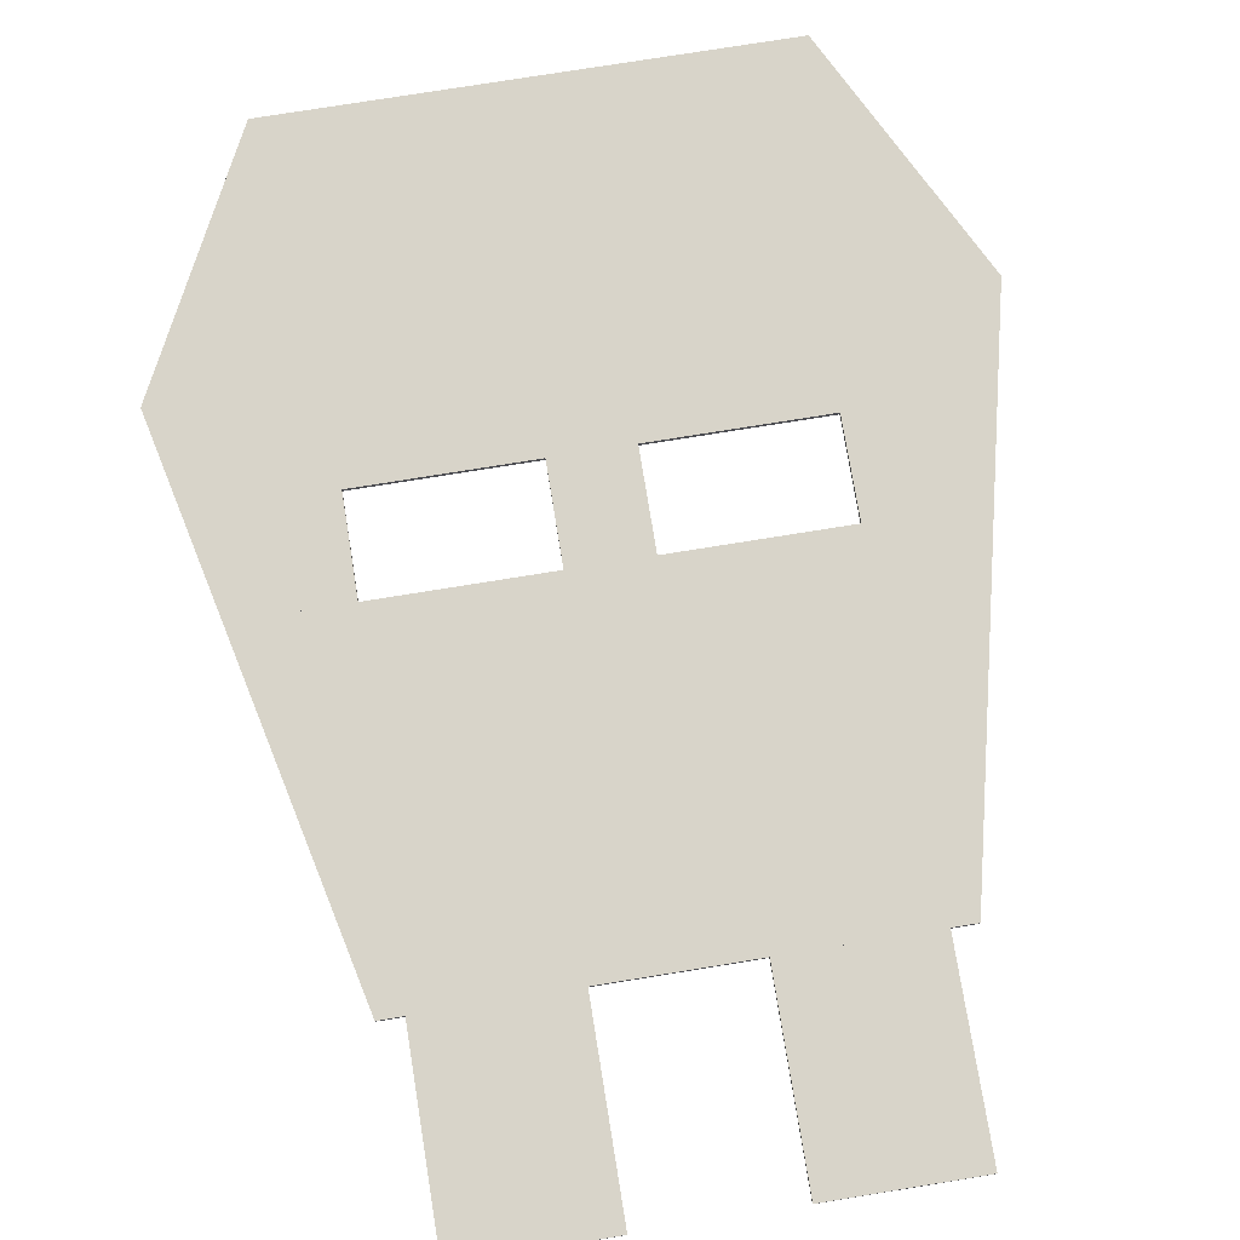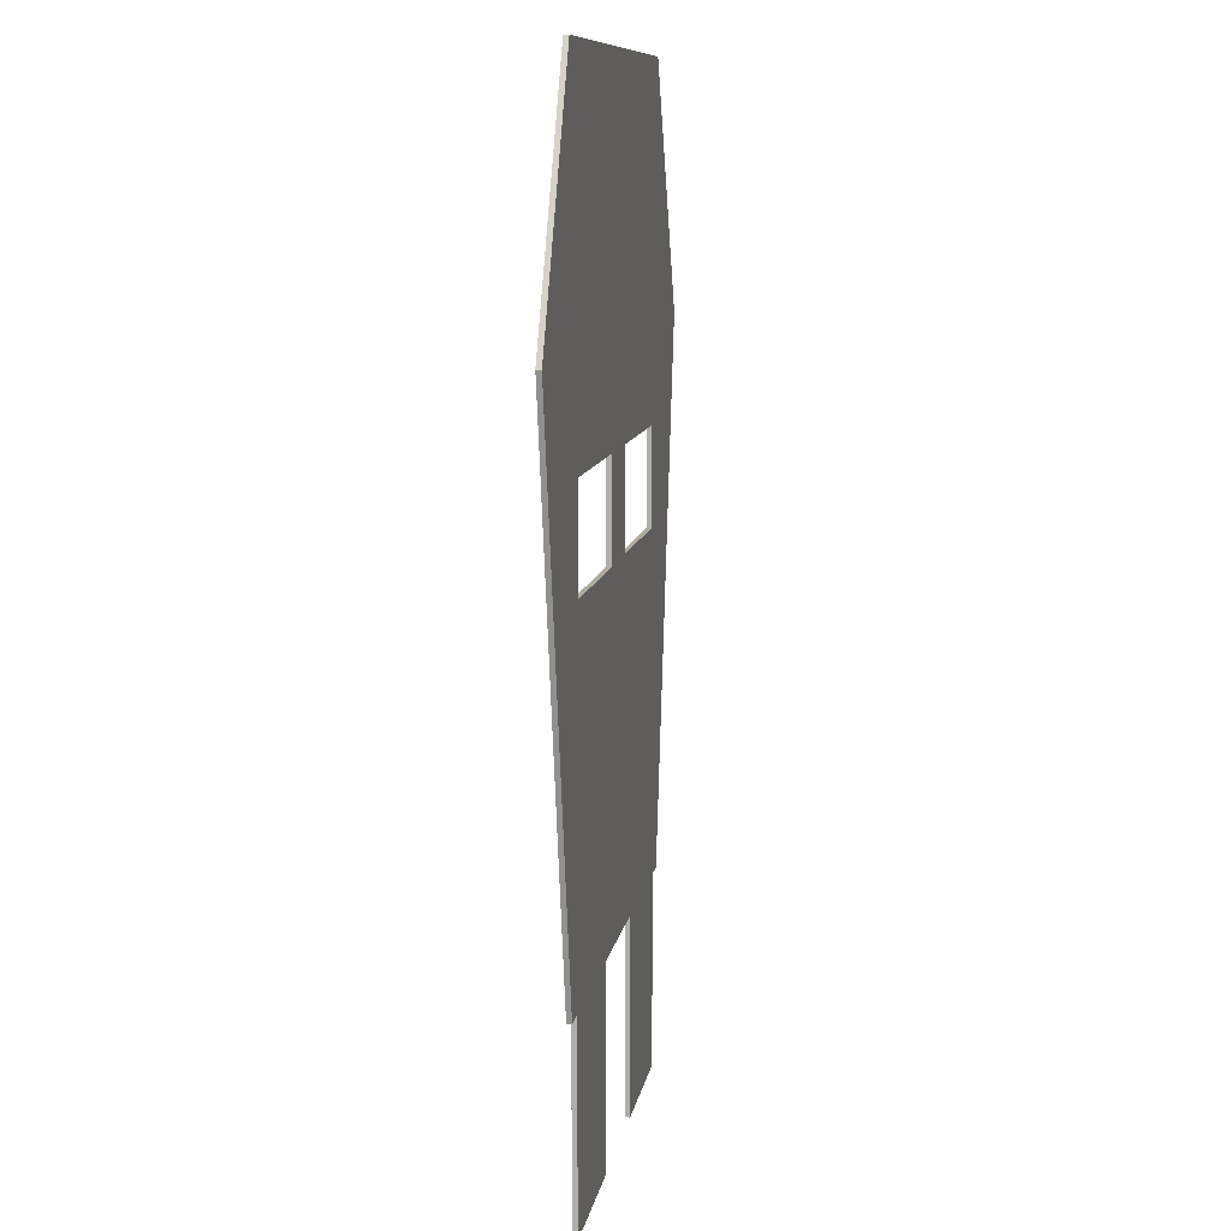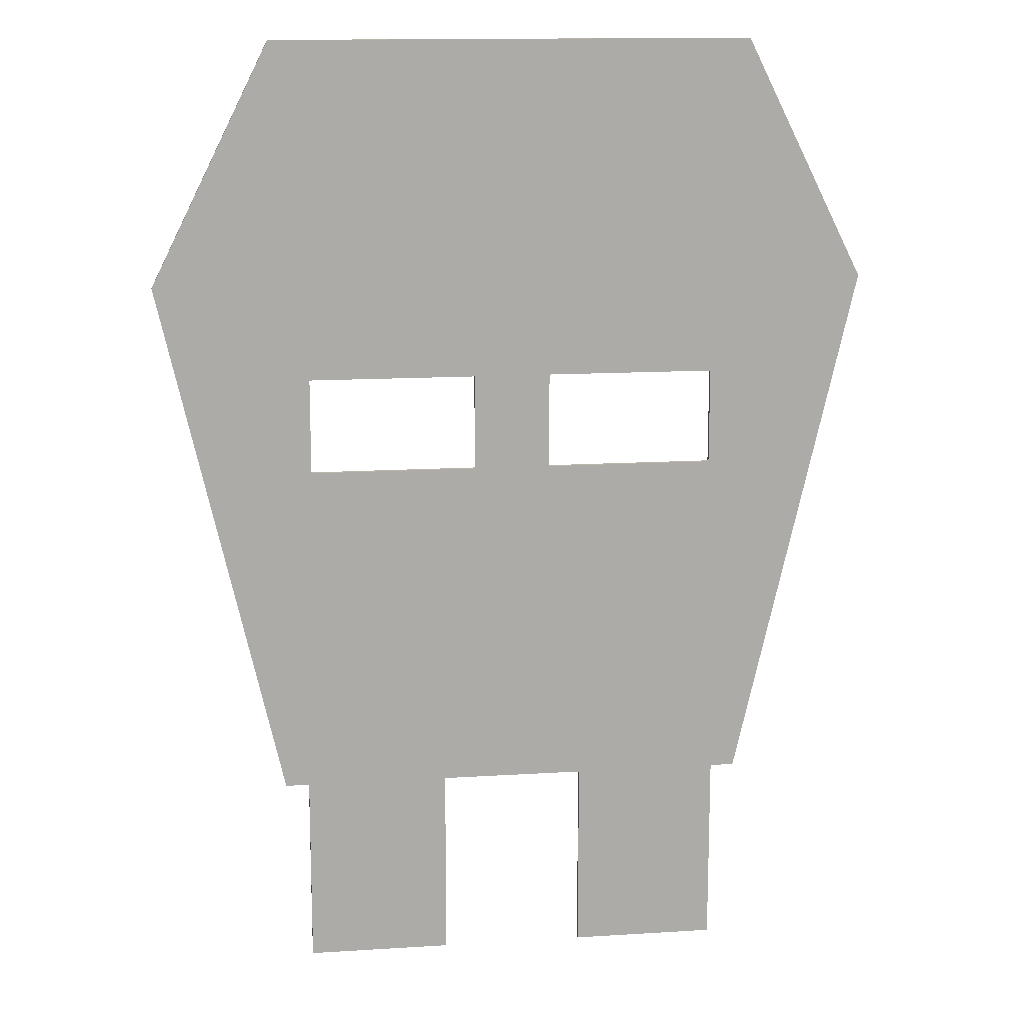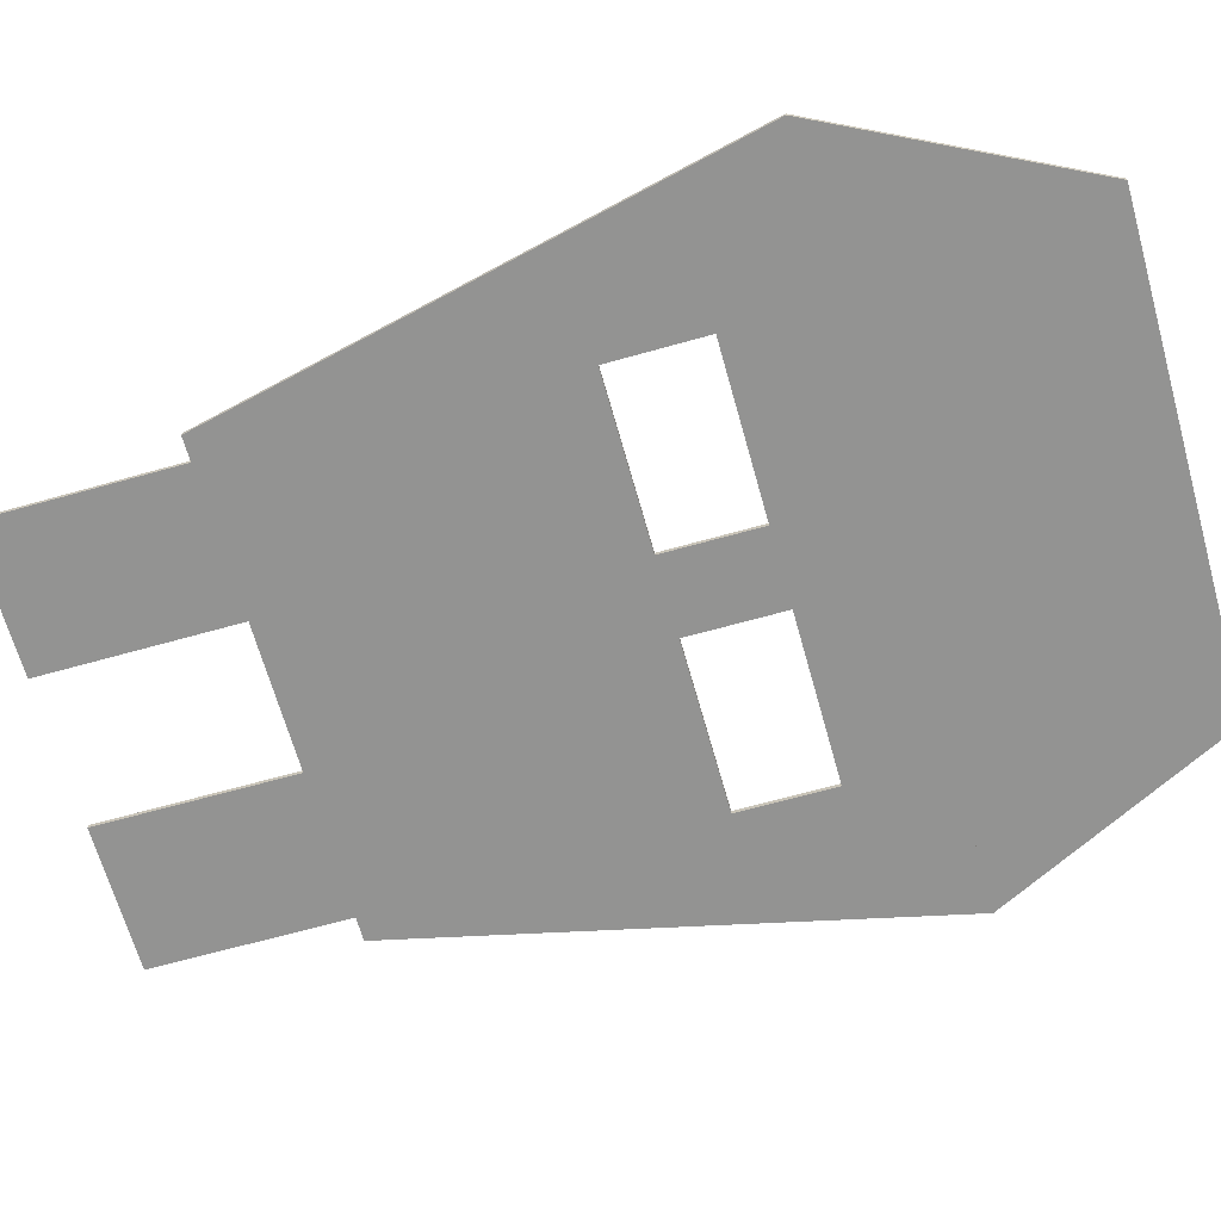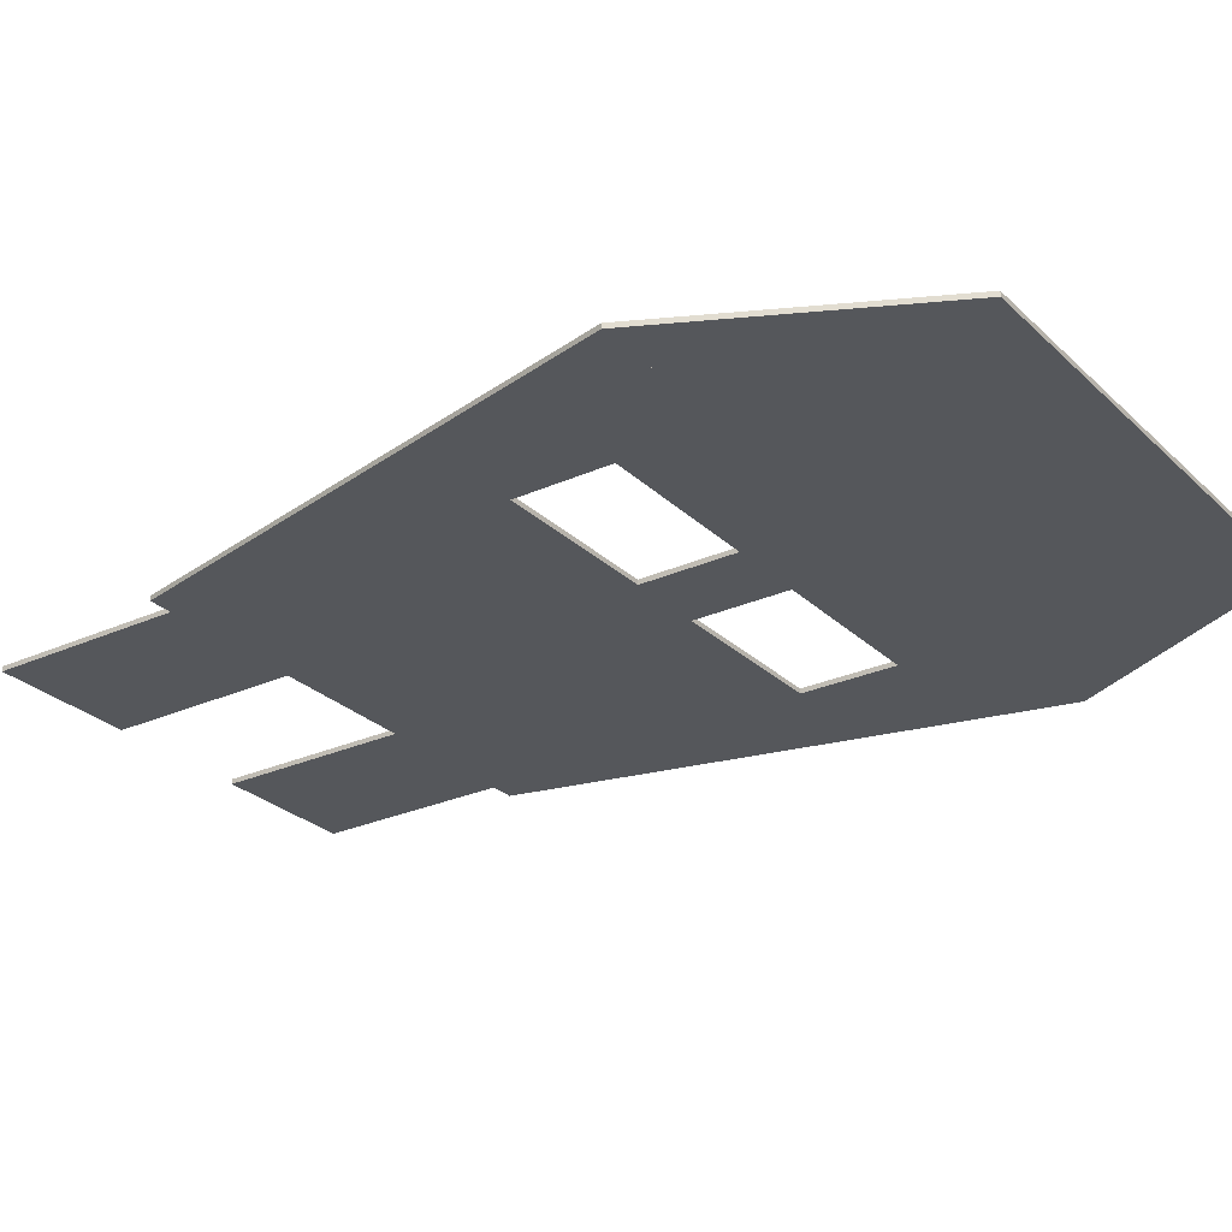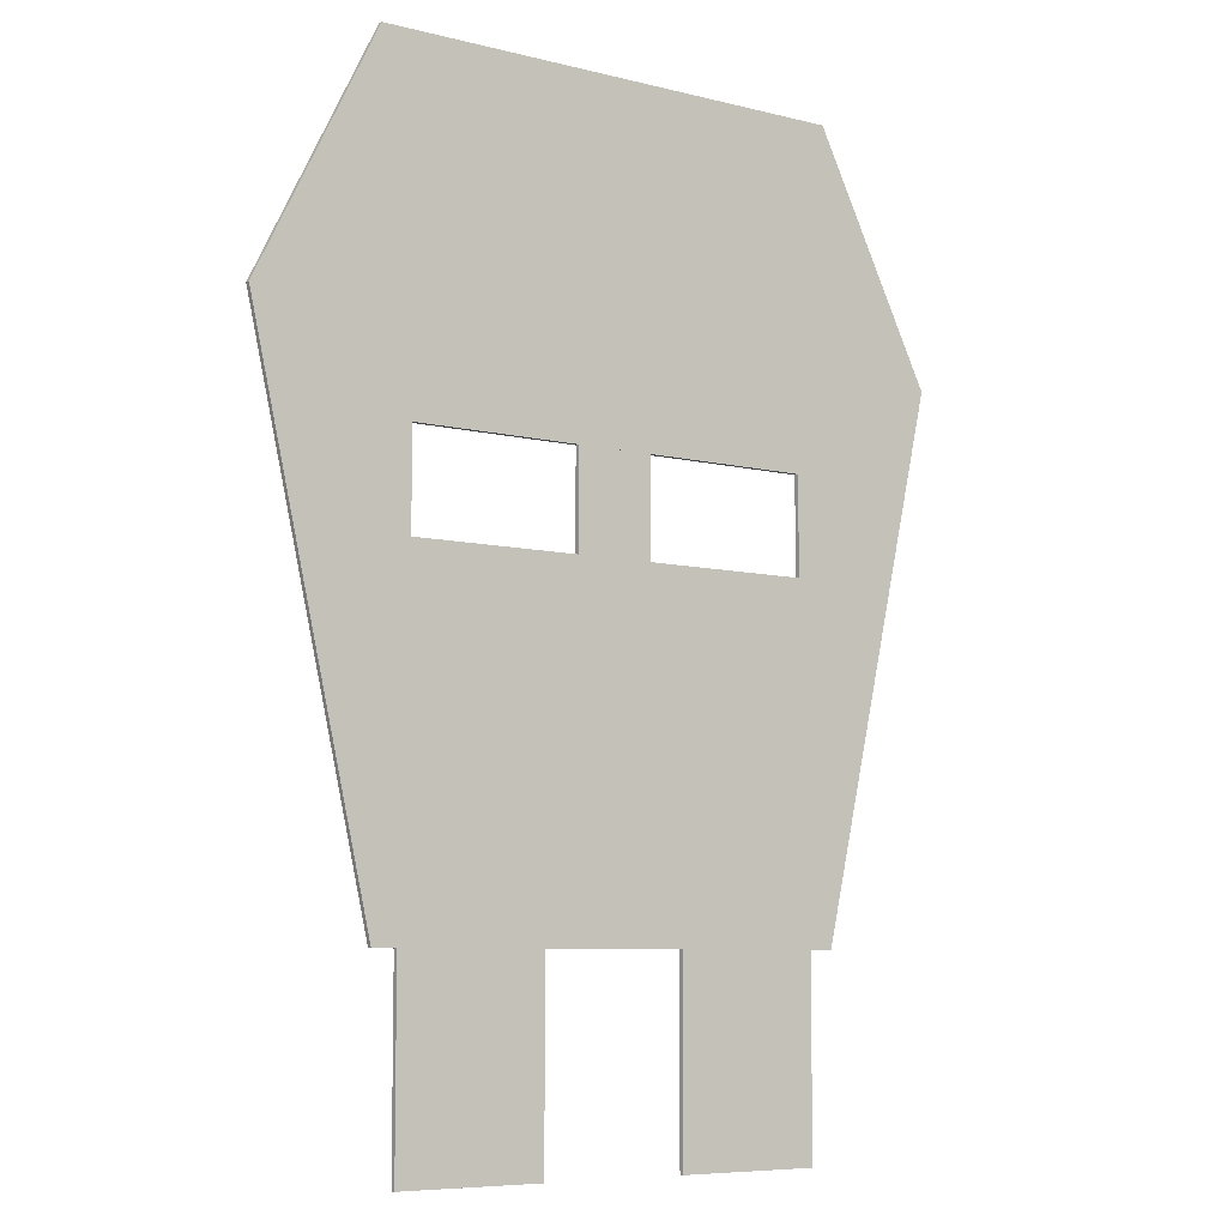
<metadata>
{"format":"obj","ext":"obj","renderer":"f3d","projection":"perspective","resolution":1024,"background":"white","views":[{"elev":75.7,"azim":170.8,"up":"+Y"},{"elev":9.8,"azim":-81.2,"up":"+Z"},{"elev":13.9,"azim":172.1,"up":"+Z"},{"elev":-66.7,"azim":-74.3,"up":"+Y"},{"elev":-27.0,"azim":-55.0,"up":"+Y"},{"elev":-7.4,"azim":144.3,"up":"+Z"}]}
</metadata>
<code>
v  -50 -0.5 40
v  50 -0.5 40
v  -50 0.5 40
v  50 0.5 40
v  -65.91 -0.5 110
v  65.91 -0.5 110
v  -65.91 0.5 110
v  65.91 0.5 110
v  15 -0.5 0
v  45 -0.5 0
v  15 0.5 0
v  45 0.5 0
v  15 -0.5 40
v  45 -0.5 40
v  15 0.5 40
v  45 0.5 40
v  -45 -0.5 0
v  -15 -0.5 0
v  -45 0.5 0
v  -15 0.5 0
v  -45 -0.5 40
v  -15 -0.5 40
v  -45 0.5 40
v  -15 0.5 40
v  -43 0.5 110
v  -65.91 0.5 110
v  -43 -0.5 110
v  -65.91 -0.5 110
v  -43 0.5 130
v  -70.46 0.5 130
v  -43 -0.5 130
v  -70.46 -0.5 130
v  -70.46 -0.5 130
v  70.46 -0.5 130
v  -70.46 0.5 130
v  70.46 0.5 130
v  -75 -0.5 150
v  75 -0.5 150
v  -75 0.5 150
v  75 0.5 150
v  -8 -0.5 110
v  8 -0.5 110
v  -8 0.5 110
v  8 0.5 110
v  -8 -0.5 130
v  8 -0.5 130
v  -8 0.5 130
v  8 0.5 130
v  -75 -0.5 150
v  75 -0.5 150
v  -75 0.5 150
v  75 0.5 150
v  -50 -0.5 200
v  50 -0.5 200
v  -50 0.5 200
v  50 0.5 200
v  43 -0.5 110
v  65.91 -0.5 110
v  43 0.5 110
v  65.91 0.5 110
v  43 -0.5 130
v  70.46 -0.5 130
v  43 0.5 130
v  70.46 0.5 130
g Box006
f 1 3 4 2
f 5 6 8 7
f 1 2 6 5
f 2 4 8 6
f 4 3 7 8
f 3 1 5 7
f 9 11 12 10
f 13 14 16 15
f 9 10 14 13
f 10 12 16 14
f 12 11 15 16
f 11 9 13 15
f 17 19 20 18
f 21 22 24 23
f 17 18 22 21
f 18 20 24 22
f 20 19 23 24
f 19 17 21 23
f 25 27 28 26
f 29 30 32 31
f 25 26 30 29
f 26 28 32 30
f 28 27 31 32
f 27 25 29 31
f 33 35 36 34
f 37 38 40 39
f 33 34 38 37
f 34 36 40 38
f 36 35 39 40
f 35 33 37 39
f 41 43 44 42
f 45 46 48 47
f 41 42 46 45
f 42 44 48 46
f 44 43 47 48
f 43 41 45 47
f 52 50 49 51
f 56 55 53 54
f 54 53 49 50
f 56 54 50 52
f 55 56 52 51
f 53 55 51 49
f 57 59 60 58
f 61 62 64 63
f 57 58 62 61
f 58 60 64 62
f 60 59 63 64
f 59 57 61 63

</code>
